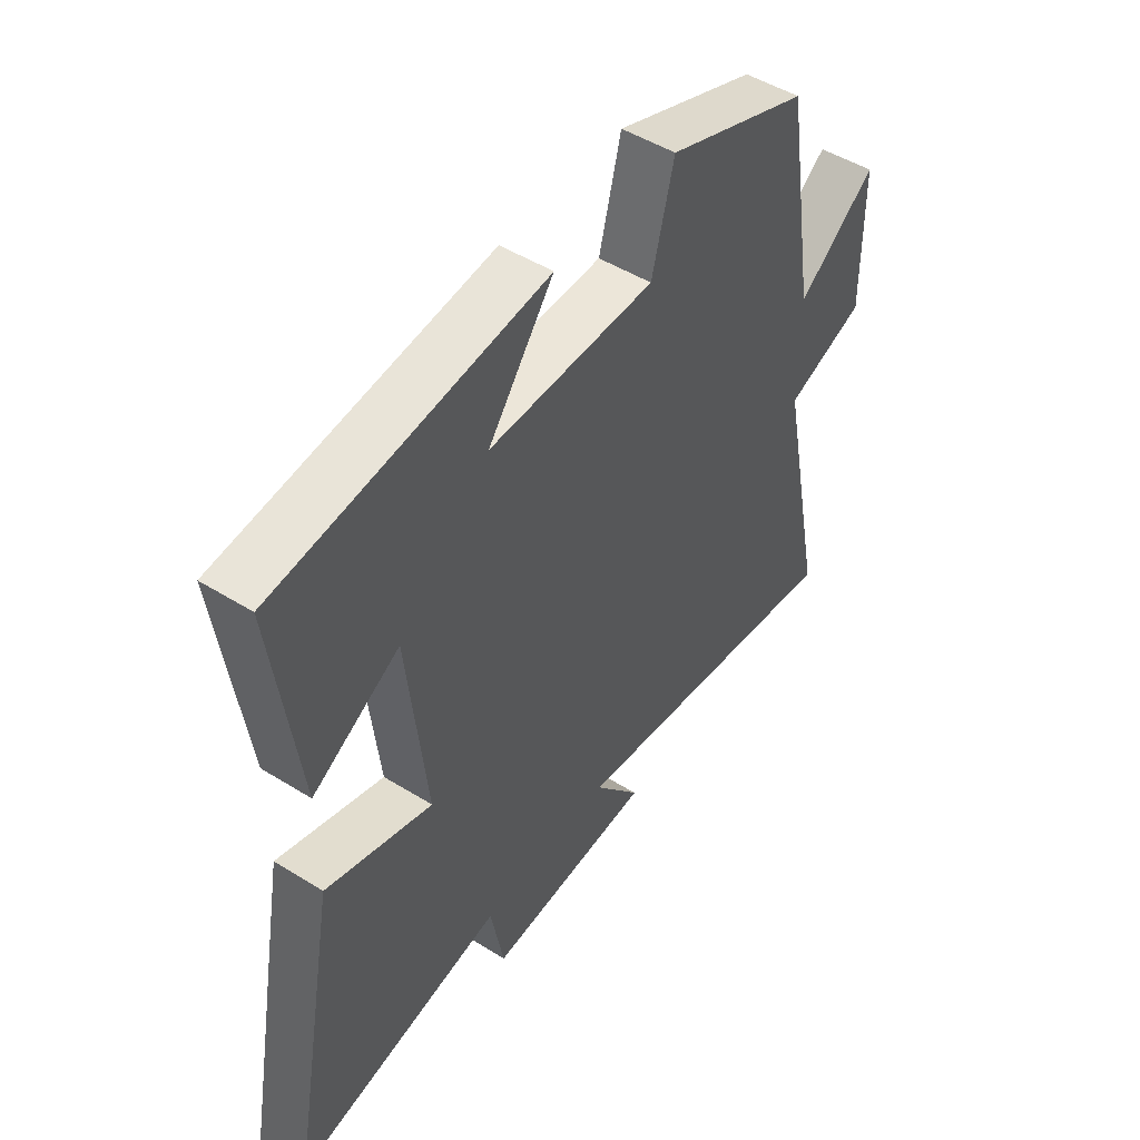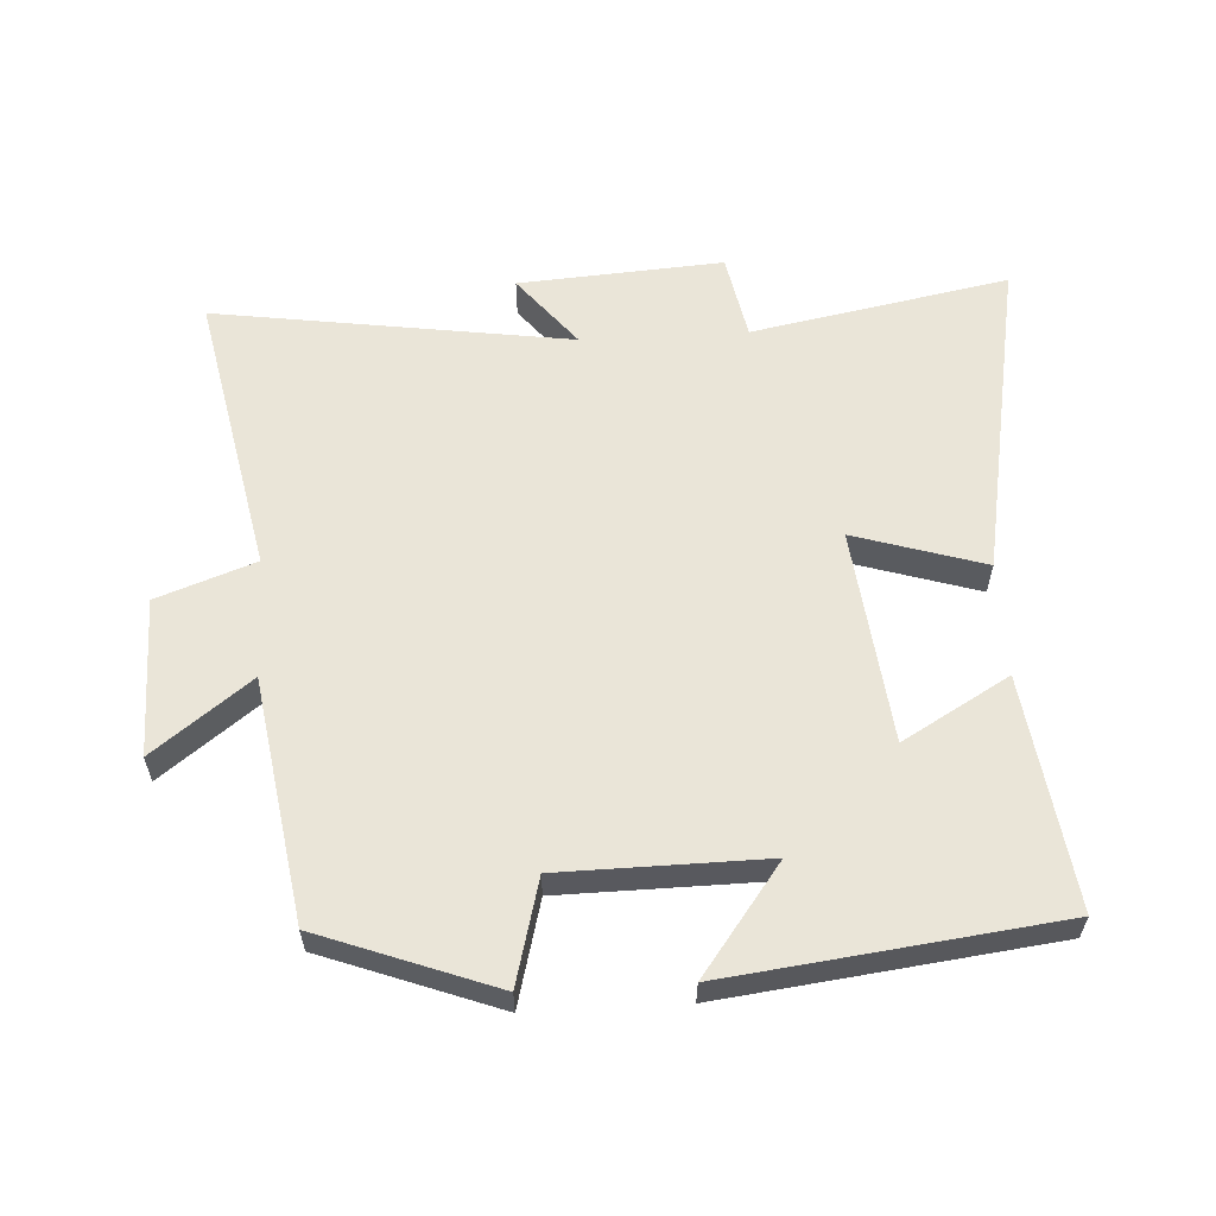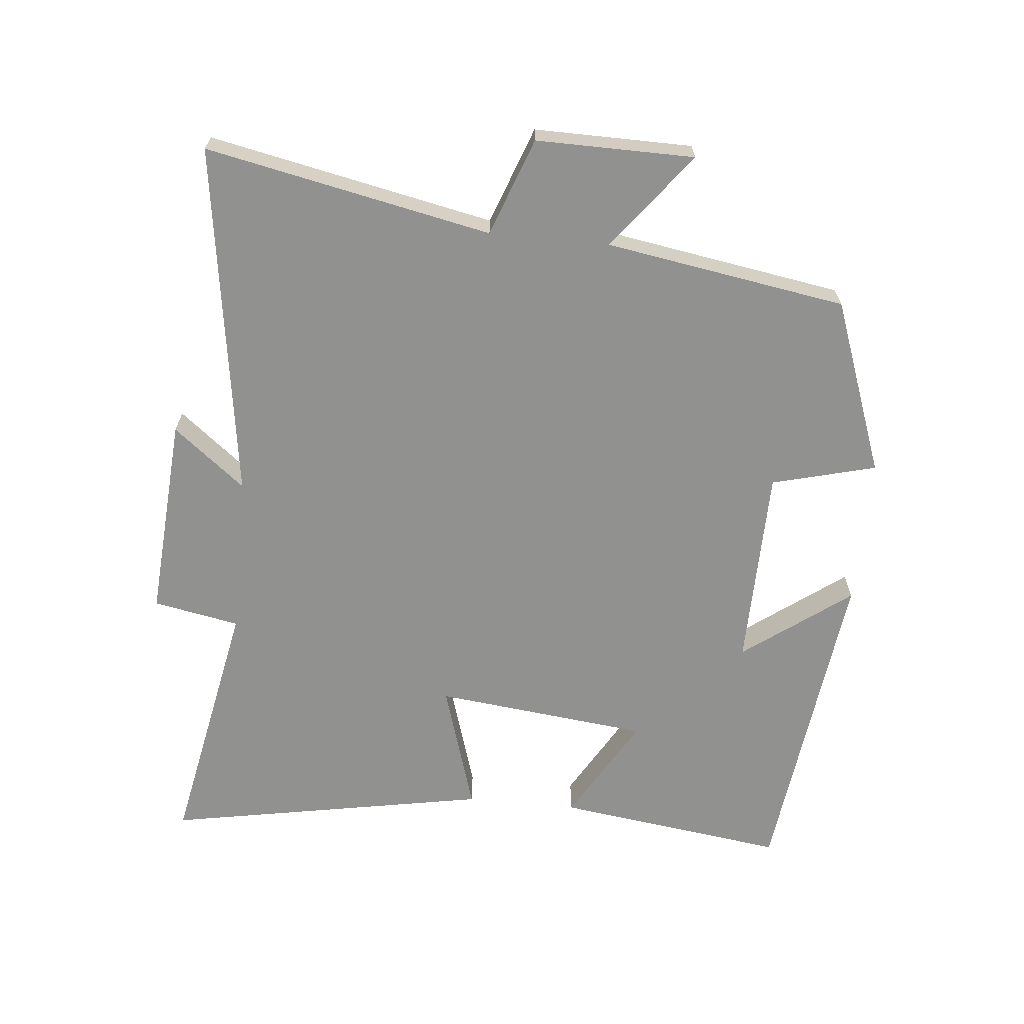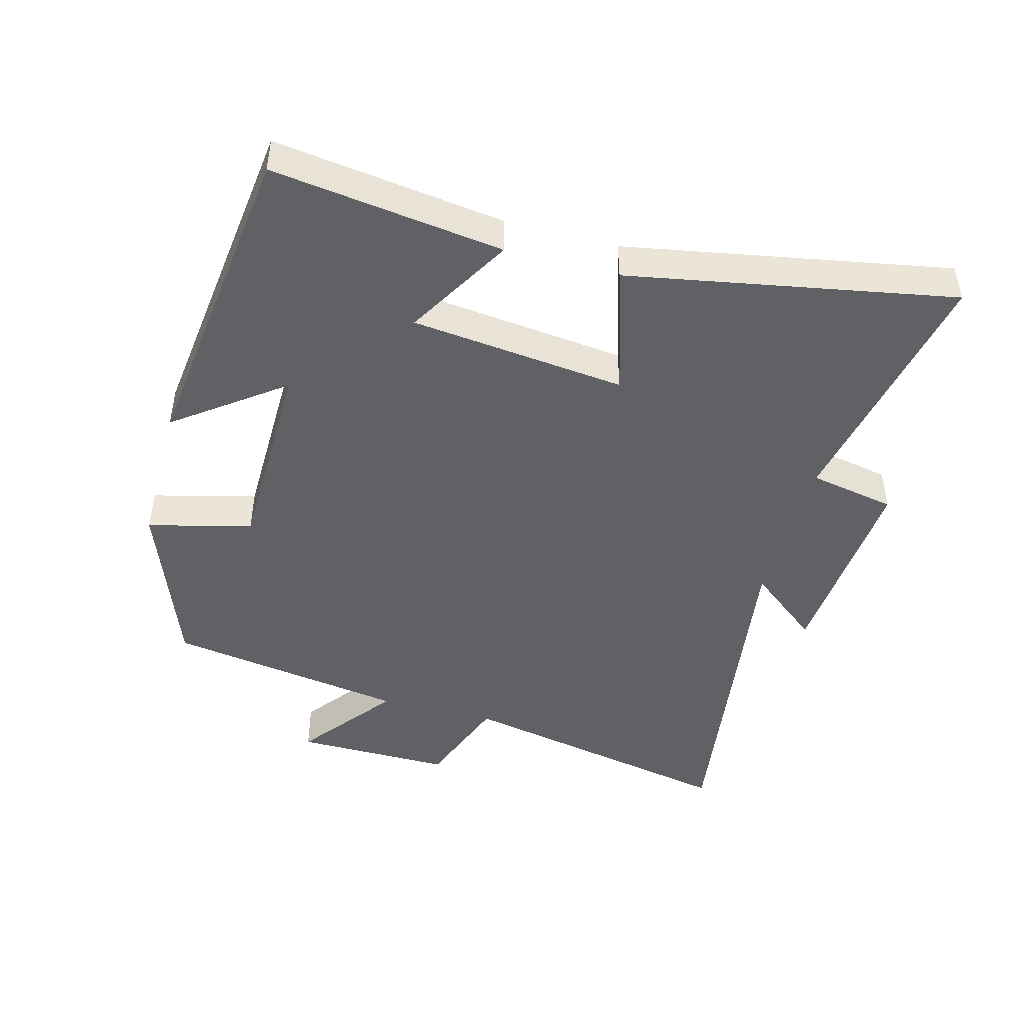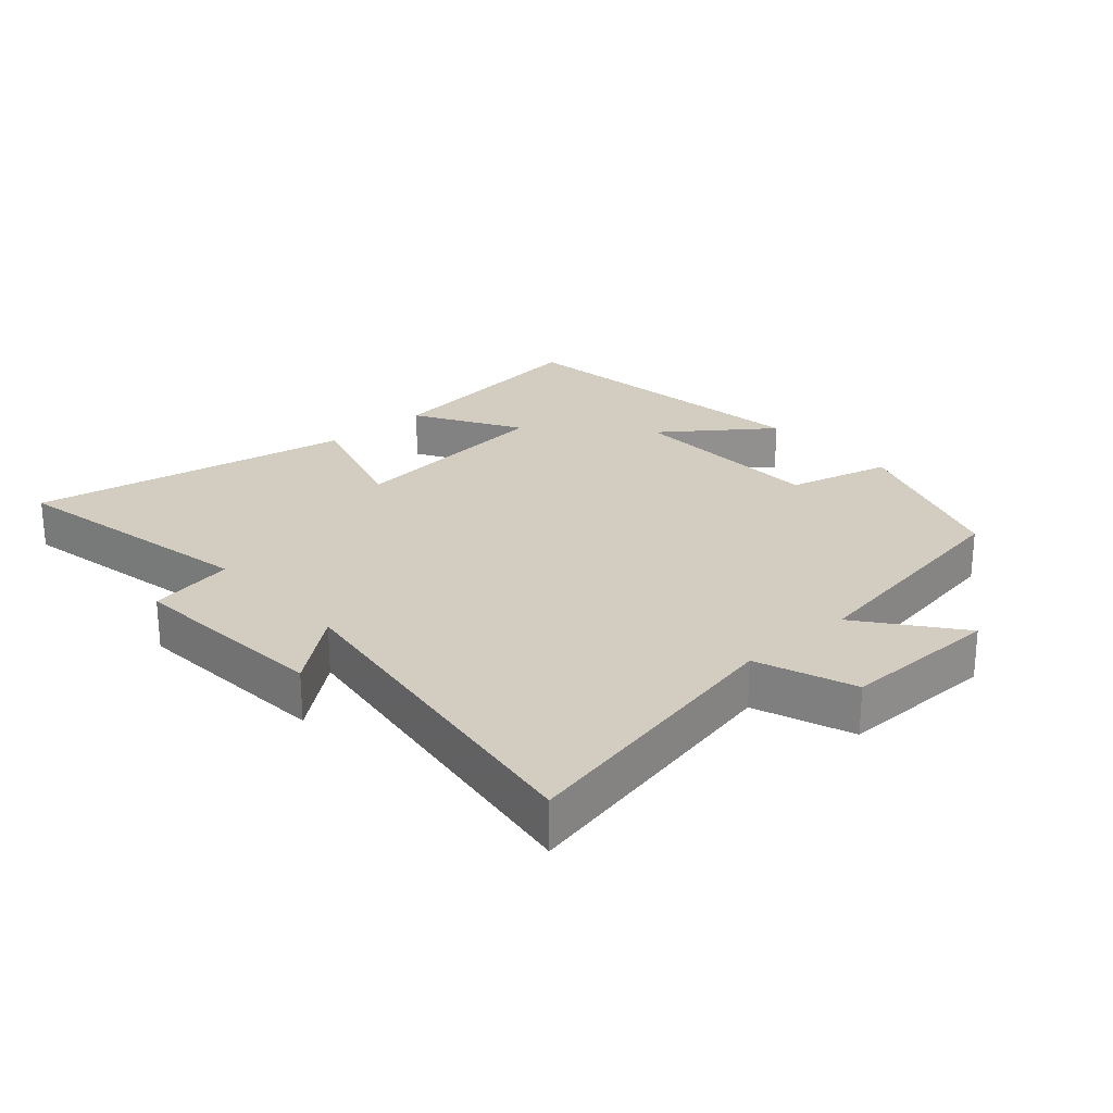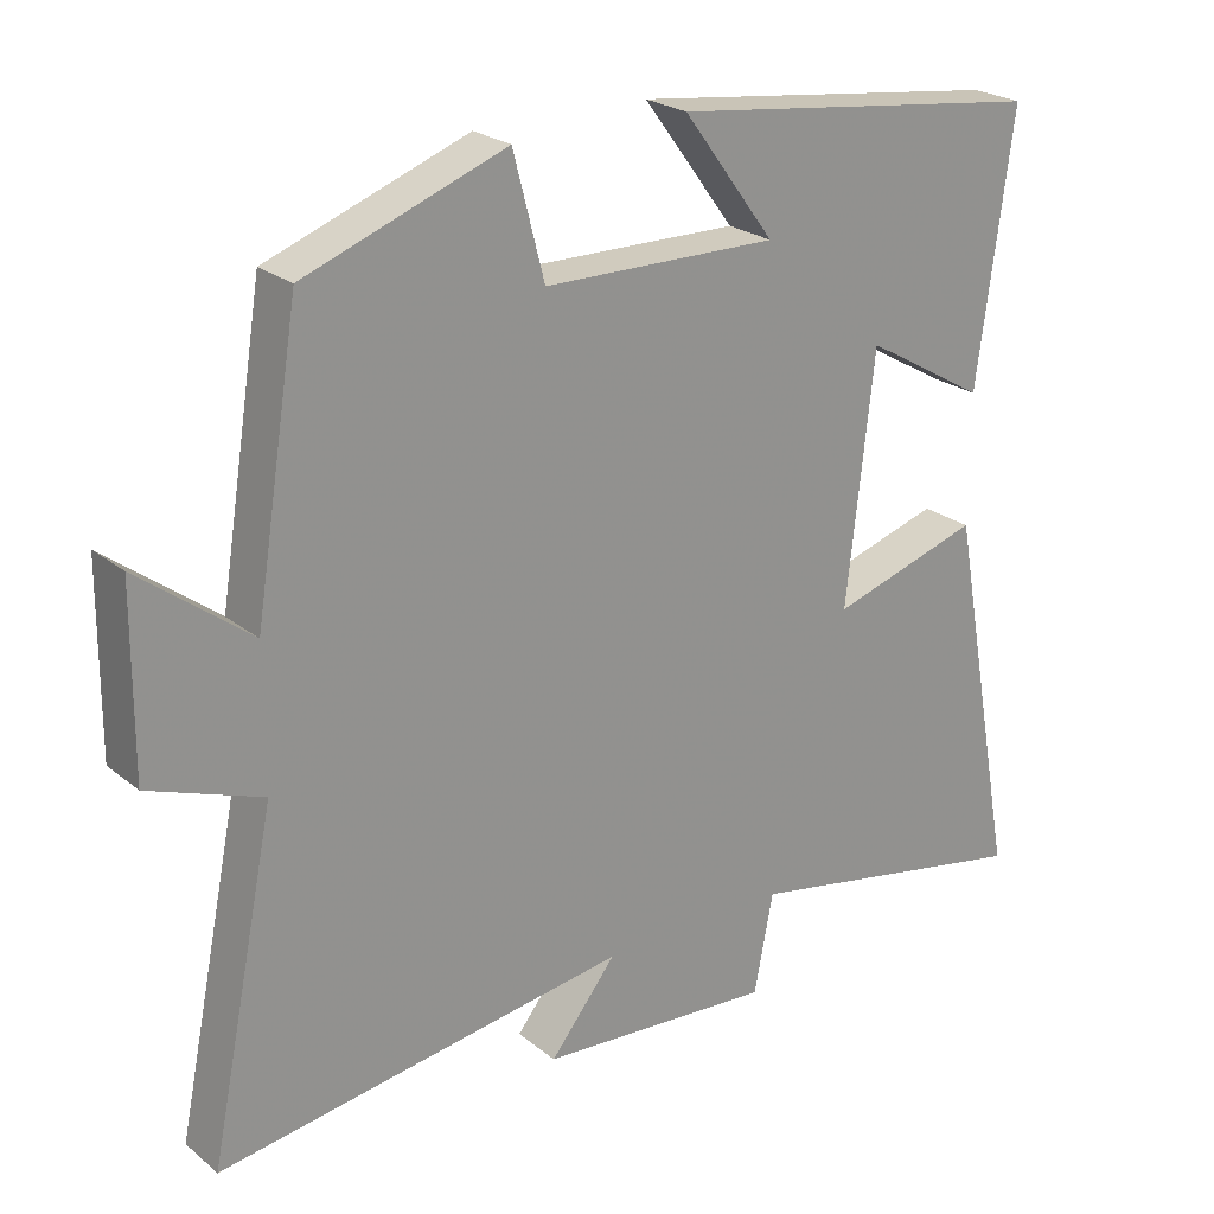
<metadata>
{"format":"obj","ext":"obj","renderer":"f3d","projection":"perspective","resolution":1024,"background":"white","views":[{"elev":48.9,"azim":124.7,"up":"+Z"},{"elev":59.0,"azim":-3.2,"up":"+Y"},{"elev":-65.9,"azim":-95.6,"up":"+Y"},{"elev":-46.1,"azim":74.9,"up":"+Y"},{"elev":24.7,"azim":-131.9,"up":"+Y"},{"elev":23.6,"azim":-37.2,"up":"+Z"}]}
</metadata>
<code>
v 0.547 0.07 0.439
v 0.5 0.07 0.089
v 0.339 0.07 0.182
v 0.303 0.07 -0.144
v 0.5 0.07 -0.083
v 0.591 0.07 -0.575
v 0.201 0.07 -0.5
v 0.176 0.07 -0.631
v -0.134 0.07 -0.609
v -0.047 0.07 -0.5
v -0.588 0.07 -0.579
v -0.5 0.07 -0.146
v -0.648 0.07 -0.092
v -0.646 0.07 0.148
v -0.5 0.07 0.036
v -0.441 0.07 0.402
v -0.177 0.07 0.5
v -0.136 0.07 0.342
v 0.172 0.07 0.338
v 0.051 0.07 0.5
v 0.547 0 0.439
v 0.5 0 0.089
v 0.339 0 0.182
v 0.303 0 -0.144
v 0.5 0 -0.083
v 0.591 0 -0.575
v 0.201 0 -0.5
v 0.176 0 -0.631
v -0.134 0 -0.609
v -0.047 0 -0.5
v -0.588 0 -0.579
v -0.5 0 -0.146
v -0.648 0 -0.092
v -0.646 0 0.148
v -0.5 0 0.036
v -0.441 0 0.402
v -0.177 0 0.5
v -0.136 0 0.342
v 0.172 0 0.338
v 0.051 0 0.5
f 19 20 1 2
f 15 16 17 18
f 15 18 19
f 12 13 14 15
f 12 15 19
f 10 11 12 19
f 7 8 9 10
f 7 10 19
f 4 5 6 7
f 3 4 7 19
f 2 3 19
f 22 21 40 39
f 38 37 36 35
f 39 38 35
f 35 34 33 32
f 39 35 32
f 39 32 31 30
f 30 29 28 27
f 39 30 27
f 27 26 25 24
f 39 27 24 23
f 39 23 22
f 1 21 22 2
f 2 22 23 3
f 3 23 24 4
f 4 24 25 5
f 5 25 26 6
f 6 26 27 7
f 7 27 28 8
f 8 28 29 9
f 9 29 30 10
f 10 30 31 11
f 11 31 32 12
f 12 32 33 13
f 13 33 34 14
f 14 34 35 15
f 15 35 36 16
f 16 36 37 17
f 17 37 38 18
f 18 38 39 19
f 19 39 40 20
f 20 40 21 1

</code>
